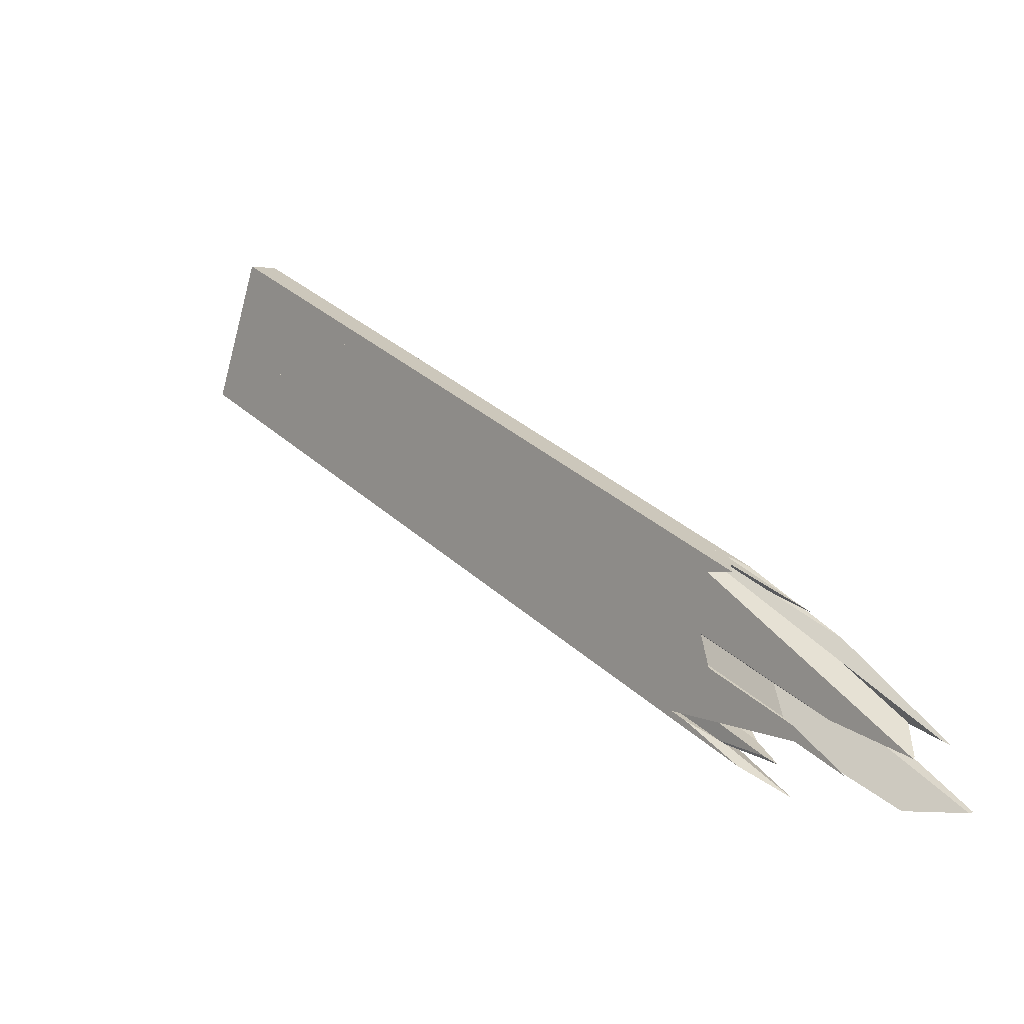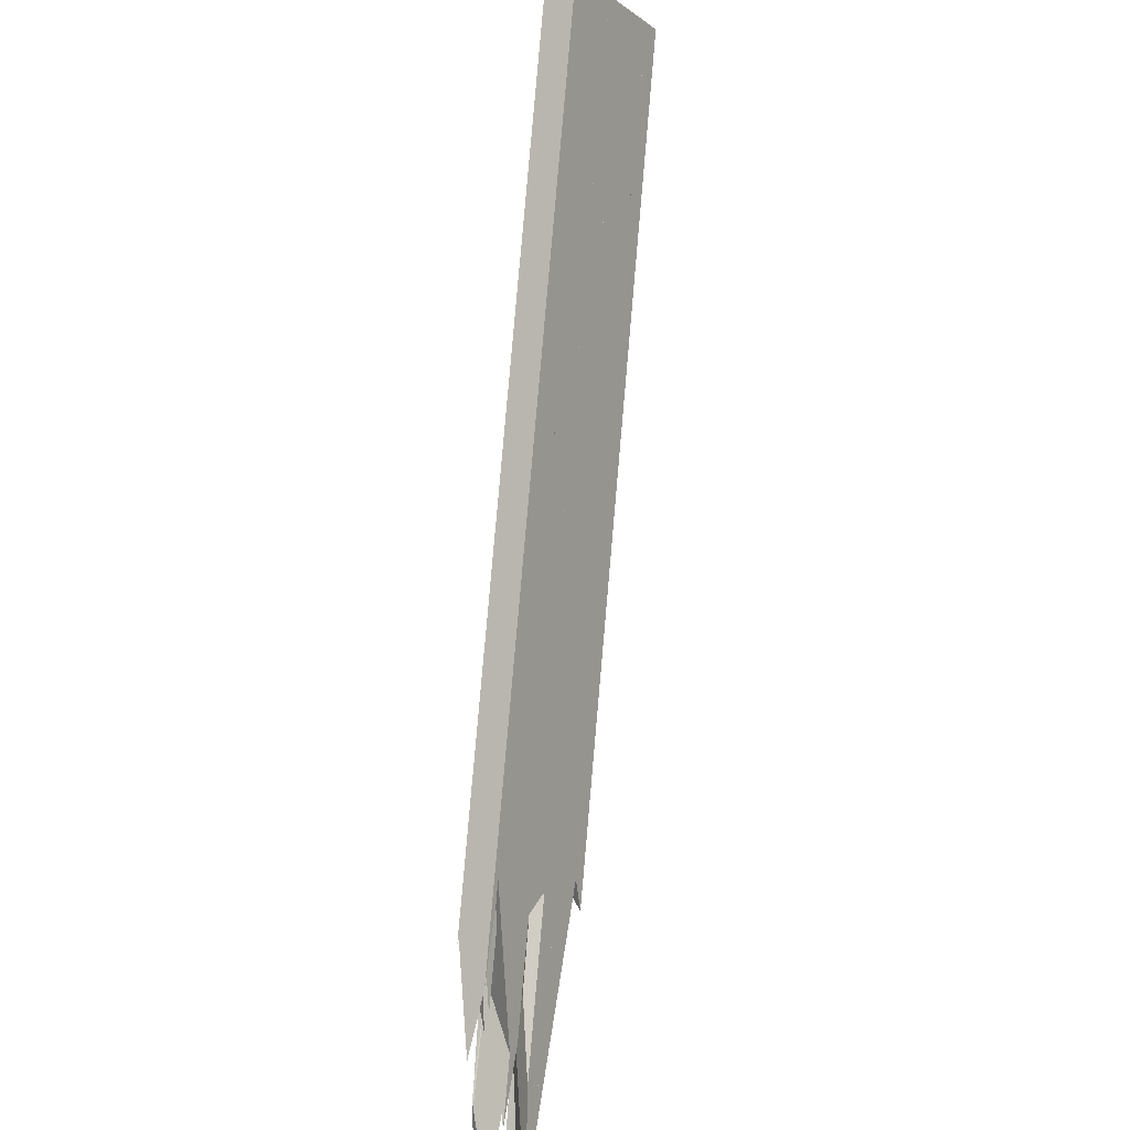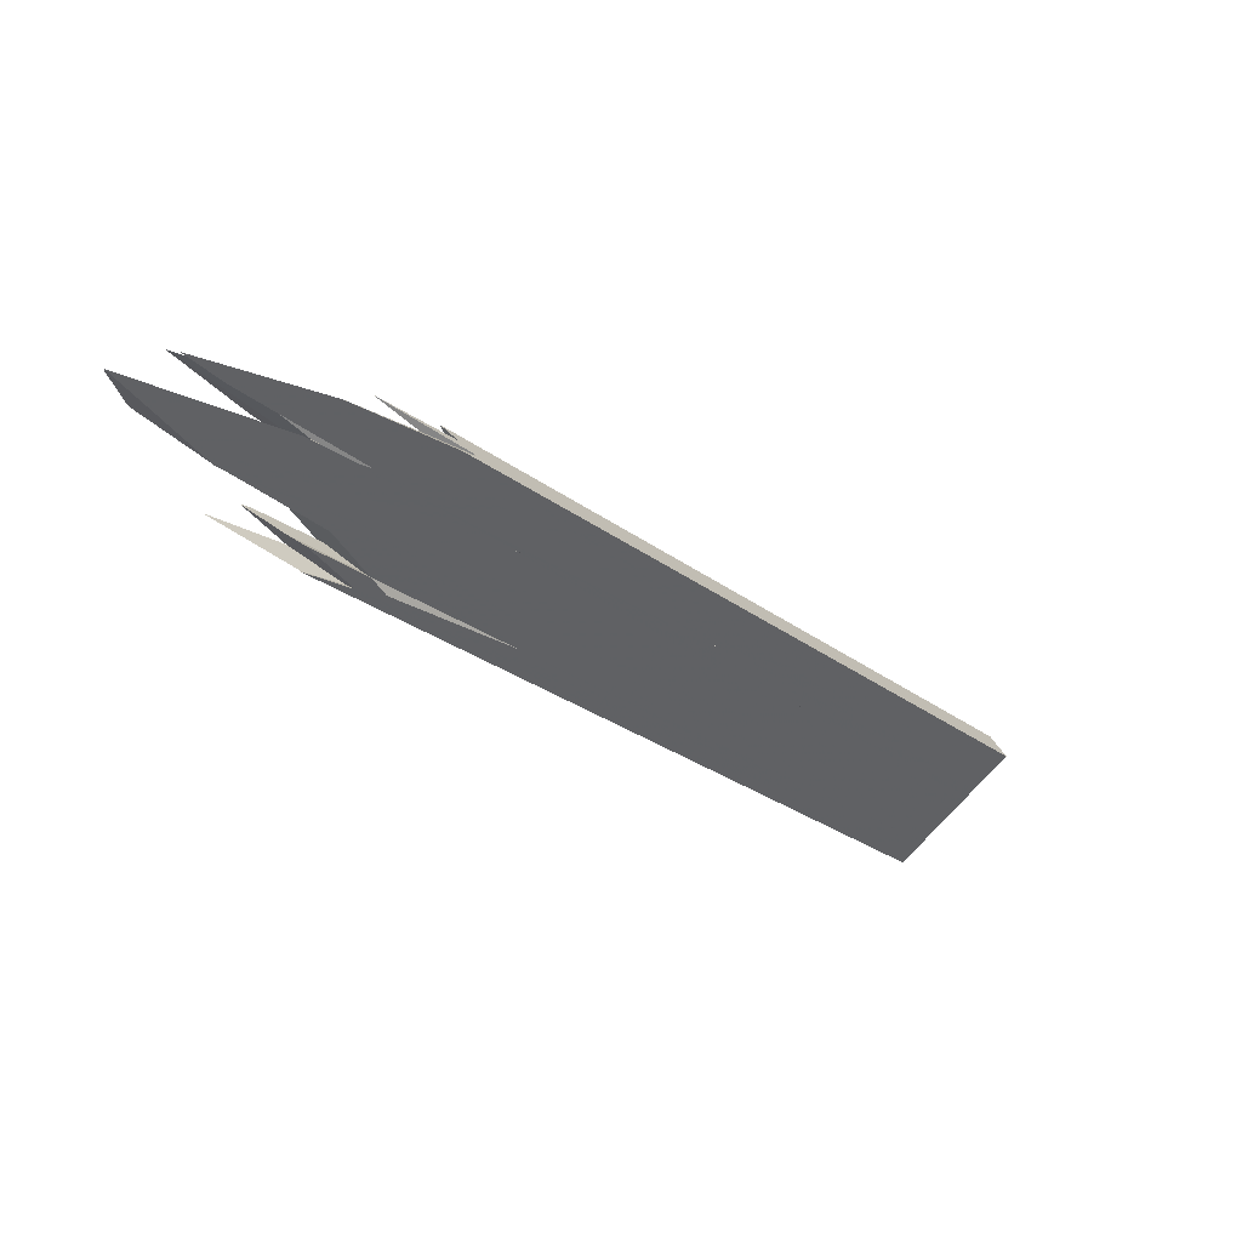
<metadata>
{"format":"obj","ext":"obj","renderer":"f3d","projection":"perspective","resolution":1024,"background":"white","views":[{"elev":-36.5,"azim":-140.6,"up":"+Z"},{"elev":-49.9,"azim":93.0,"up":"+Z"},{"elev":-34.5,"azim":-98.5,"up":"+Y"}]}
</metadata>
<code>
o WoodenBrokenPlanks_866
v 275.2 29.83 -137.1
v 277.4 28.36 -138.9
v 277.8 29.64 -139.5
v 272 27.37 -144.9
v 275.1 29.01 -142.4
v 261.8 26.34 -154.3
v 261.9 26.37 -154.3
v 261.8 26.35 -154.4
v 272 27.37 -144.9
v 263.4 25.79 -154.5
v 271.6 28.36 -146.2
v 275.1 29.01 -142.4
v 262.1 25.61 -155.8
v 254.8 30.38 -150
v 239.1 27.63 -167.1
v 240.3 27.49 -166.6
v 265.8 31.57 -139.6
v 239 27.66 -167.6
v 262.2 31.76 -142.6
v 248.3 26.73 -168.9
v 254.1 25.84 -160.8
v 252 26.09 -161.7
v 245.5 27.05 -169.6
v 245.1 27.13 -170.6
v 256.6 26.01 -158.7
v 269.7 28.75 -143.4
v 269.7 28.77 -143.3
v 255.9 27.13 -162.3
v 265.5 29.31 -150.5
v 262.6 28.52 -154.3
v 271.4 32.27 -134.1
v 275.1 29.88 -137
v 275.1 29.96 -137.1
v 274.4 32.67 -136.9
v 275.2 30.32 -137.2
v 273.1 33.62 -135.9
v 271.8 33.75 -134.7
v 270.8 33.33 -133.8
v 270.6 28.94 -142.3
v 238.1 27.93 -172.3
v 239.6 27.8 -173.5
v 243.7 27.3 -171.3
v 276 31.43 -138.1
v 276.2 31.29 -138.2
v 260.6 26.27 -155.3
v 275.2 29.83 -137.1
v 272.8 29.45 -139.7
v 277.9 29.95 -139.6
v 264.1 27.56 -155.1
v 265.7 27.33 -152.9
v 275.1 29.87 -137.1
v 257.9 27.24 -160.5
v 249.6 23.26 -169.8
v 262 25.53 -156.1
v 250.4 25.19 -170.4
v 270.2 33.07 -133.1
v 266.1 37.73 -130.3
v 247 34.87 -152
v 247 34.71 -152
v 266 37.43 -130.1
v 245.5 34.42 -153.8
v 242 33.33 -159
v 268.8 35.15 -132.3
v 245.6 33.38 -155.8
v 269.8 35.21 -133.1
v 269.8 35.22 -133.1
v 268.5 37.52 -132.4
v 242.8 34.13 -157.6
v 244.1 34.37 -155.8
v 243.5 30.27 -158
v 239.3 28.81 -164.2
v 269.4 33.59 -132.5
v 269 33.86 -132.2
v 242.2 32.8 -159.3
v 241.4 32.63 -160.1
v 253.9 32.19 -149.5
v 239.1 28.88 -164.6
v 269.5 35.19 -133.4
v 238.9 28.67 -164.8
v 252.2 33.85 -152.6
v 270.8 36.25 -134.2
v 237.8 32.77 -165
v 241.1 33.03 -160.4
v 268.9 37.48 -132.7
v 240.3 33.67 -161.2
v 266.5 39.02 -130.8
v 268.3 37.87 -132.2
v 244.7 35.01 -155.1
v 243.9 34.82 -156.1
v 242.7 34.3 -157.6
v 273.5 34.47 -136.4
v 273.8 34.31 -136.6
v 240 27.81 -174.8
v 238.2 28.02 -175.6
v 244 27.34 -173.2
v 276.7 32.44 -138.9
v 262.2 29.41 -155.9
v 276.9 32.27 -139.1
v 258.4 28.38 -160.8
v 260.5 28.09 -160
v 256.4 27.81 -163.5
v 278.4 31.35 -140.2
v 255.4 27.75 -164.3
v 250.9 26.32 -170.7
v 216.6 17.91 -205
v 220 18.72 -200.7
v 217.4 18.78 -202.4
v 212.1 17.78 -208.4
v 217.3 19.2 -203.2
v 211.3 18.28 -210.2
v 212.5 19.68 -203.8
v 211.3 18.91 -206.3
v 208.9 19.16 -208.2
v 208.9 19.17 -208.2
v 202.3 17.63 -215.5
v 208.7 19.12 -208.4
v 215.5 20.79 -199.7
v 216.5 20.74 -198.5
v 201.4 17.47 -216.5
v 200.9 17.52 -217
v 215.6 21.1 -198.3
v 199.8 17.42 -217.7
v 205.5 21.01 -213.5
v 213.2 22.97 -203.6
v 213.2 23.2 -203.2
v 213.6 23.72 -199.5
v 215.1 23.46 -193.3
v 209.8 22.52 -199.1
v 199.8 20.53 -210.6
v 189.8 17.13 -225.3
v 201.6 21.16 -208.7
v 190.2 17.27 -225.3
v 196.1 18.63 -223.6
v 202.3 21.47 -209.5
v 206.2 22.44 -207.7
v 201.4 20.29 -218.1
v 205.8 21.92 -211.4
v 218.3 17.96 -203.7
v 221.8 18.69 -199.6
v 220 18.72 -200.7
v 216.6 17.91 -205
v 211.3 18.28 -210.2
v 208.6 19.05 -214.3
v 214.2 19.22 -210
v 218.2 18.3 -204.5
v 217.3 19.2 -203.2
v 220.3 20.36 -203.4
v 222 19.39 -200.7
v 215.3 20.58 -206.8
v 209.7 19.56 -213.2
v 214.8 19.47 -209.4
v 214.7 16.86 -208.7
v 224.4 18.63 -197.9
v 215 17.02 -208.5
v 223.3 19.42 -200
v 222.1 20.28 -202.2
v 232.4 22.08 -190.6
v 232.2 22.29 -190.3
v 208.3 17.52 -217.4
v 209.9 18.17 -215.8
v 199.8 20.53 -210.6
v 200.7 20.81 -209.3
v 201.5 21.12 -208.5
v 205 21.67 -204.4
v 215.1 23.58 -193
v 215 23.65 -193.1
v 212.2 22.99 -196.4
v 193.9 22.48 -219
v 212.4 26.17 -197.7
v 212.6 24.85 -200.6
v 200.4 22.61 -214.2
v 192.5 22.01 -221
v 192.5 21.81 -220.4
v 215.1 23.45 -193.3
v 192.4 21.88 -220.8
v 209.5 27.73 -196.2
v 206.5 28.01 -197.6
v 215 29.58 -188.1
v 212.9 28.49 -189.9
v 207.2 27.02 -195.8
v 212.2 28.24 -190.5
v 208.8 26.92 -195.2
v 208.1 26.71 -195.1
v 213.9 25.85 -191.8
v 214.9 24.92 -190.1
v 215.1 23.58 -193
v 213.9 25.01 -190.6
v 205.7 21.96 -203.2
v 212.2 22.99 -196.4
v 204.2 25.26 -199.4
v 198.4 22.9 -208.7
v 208 26.18 -194.3
v 212.1 27.49 -194.9
v 209.5 27.73 -196.2
v 193.9 22.48 -219
v 192.5 21.81 -220.4
v 193.1 21.14 -216.6
v 199.7 25.18 -203.8
v 207.8 26.22 -194.4
v 208.5 26.3 -193.7
v 214.6 21.02 -208
v 205.2 21.23 -214.1
v 213 23.24 -204.1
v 244 27.34 -173.2
v 228.4 25.57 -188
v 245.8 27.12 -172.4
v 239.1 26.49 -176.5
v 248.3 26.73 -168.9
v 240.2 24.54 -182.2
v 240.5 24.42 -182.3
v 221.2 20.88 -203.7
v 219.3 20.92 -205
v 212.9 19.36 -213
v 217.9 20.68 -206.5
v 212.9 23.4 -203.7
v 204.8 21.92 -212.7
v 200.5 20.36 -219.3
v 208 26.03 -194.1
v 206.3 25.15 -195.5
v 206.3 25.16 -195.5
v 208 25.59 -193.8
v 208 25.98 -194
v 198 22.94 -206.3
v 189.8 19.62 -219.6
v 190.5 19.87 -218.9
v 193.7 20.05 -215.9
v 209.2 25.45 -192.8
v 209 25.45 -192.9
v 209.9 25.54 -192.1
v 209.5 26.43 -192.5
v 212.6 26.82 -189
v 214.7 26.62 -187.2
v 217.4 26.35 -185
v 207.9 25.45 -193.7
v 218.5 26.75 -183.4
v 215.5 20.8 -199.7
v 216.5 20.74 -198.5
v 205.5 21.01 -213.5
v 215.3 20.58 -206.8
v 217.4 18.78 -202.4
v 217.3 19.2 -203.2
v 254.1 25.84 -160.8
v 230.5 21.24 -187.7
v 248.3 26.73 -168.9
v 239 27.66 -167.6
v 240.3 27.49 -166.6
v 216.2 23.64 -192.1
v 213.6 23.72 -199.5
v 220 18.72 -200.7
v 217.3 19.2 -203.2
v 220.3 20.36 -203.4
v 222 19.39 -200.7
v 230.5 21.24 -187.7
v 236.8 27.91 -168.1
v 215.1 23.47 -193.2
v 215 23.65 -193.1
v 234.8 28.21 -170.8
v 212.4 26.17 -197.7
v 212.6 24.85 -200.6
v 227.8 29.26 -180
v 233.2 28.62 -177.7
v 214.9 24.92 -190.1
v 237.4 28.5 -166.3
v 214.7 26.62 -187.2
v 239.1 28.88 -164.6
v 208 26.18 -194.3
v 213.9 25.85 -191.8
v 212.2 28.24 -190.5
v 208.5 26.3 -193.7
v 209.5 26.43 -192.5
v 223.4 30.57 -178.3
v 236.6 29.44 -167.8
v 241.4 32.7 -160.1
v 241.6 32.83 -159.8
v 236.2 33.11 -164.3
v 212.1 27.49 -194.9
v 231.6 30.57 -174.4
v 215 29.58 -188.1
v 228.2 31.99 -173.5
v 229.1 32.12 -172.6
v 236.9 33.27 -163.5
v 229.2 32.17 -172.4
v 242 33.34 -159
v 213 23.24 -204.1
v 244 27.34 -173.2
v 214.6 21.02 -208
v 245.8 27.12 -172.4
v 250.9 26.32 -170.7
v 209.9 25.54 -192.1
v 221.8 28 -178.2
v 239.1 27.63 -167.1
v 216.2 23.64 -192.1
v 250.4 25.19 -170.4
v 256.6 26.01 -158.7
v 255.9 27.13 -162.3
v 253.9 32.19 -149.5
v 239.1 27.63 -167.1
v 269.5 35.19 -133.4
v 269.8 35.22 -133.1
v 270.8 36.25 -134.2
v 252.2 33.85 -152.6
v 253.9 32.19 -149.5
v 236.6 29.44 -167.8
v 234.8 28.21 -170.8
v 239 27.66 -167.6
v 262.2 31.76 -142.6
v 270.8 33.33 -133.8
v 231.6 30.57 -174.4
v 227.8 29.26 -180
v 233.2 28.62 -177.7
v 238.1 27.93 -172.3
v 271.7 35.67 -134.9
v 271.8 33.75 -134.7
v 237.8 32.77 -165
v 241.1 33.03 -160.4
v 245.6 33.38 -155.8
v 252.2 33.85 -152.6
v 241.4 32.7 -160.1
v 242.2 32.8 -159.3
v 241.4 32.7 -160.1
v 253.5 33.81 -143
v 246.9 34.47 -151.9
v 244.2 34.31 -155.2
v 241.6 32.83 -159.8
v 245.5 34.42 -153.8
v 239.2 34.01 -161.2
v 240.3 34.08 -159.9
v 241.6 34.25 -159
v 237.4 28.5 -166.3
v 243 34.7 -157
v 244.1 34.37 -155.8
v 247 34.87 -152
v 258.4 28.38 -160.8
v 262.6 28.52 -154.3
v 242.7 34.3 -157.6
v 242.8 34.13 -157.6
v 242 33.33 -159
v 236.9 33.27 -163.5
v 244.2 34.31 -155.2
v 245.5 34.42 -153.8
v 244.1 34.37 -155.8
v 243 34.7 -157
v 243.9 34.82 -156.1
v 239.2 34.01 -161.2
v 240.3 34.08 -159.9
v 268.5 37.52 -132.4
v 240.3 33.67 -161.2
v 233.2 28.62 -177.7
v 238.2 28.02 -175.6
v 271.7 35.67 -134.9
v 273.5 34.47 -136.4
v 265.6 36.03 -129.5
v 268.8 35.15 -132.3
v 266 37.43 -130.1
v 246.9 34.47 -151.9
f 1 2 3
f 4 5 3 2
f 1 8 6 4
f 1 4 2
f 9 10 11 12
f 10 9 6 13
f 14 15 16 17
f 21 25 26 27
f 21 27 22
f 31 32 33 34
f 33 35 34
f 34 36 37 31
f 31 37 38
f 27 39 32 17
f 32 31 17
f 17 16 22 27
f 34 35 43
f 39 27 26
f 44 43 35 33
f 26 45 8 46
f 26 46 32 47
f 46 3 48 44
f 46 44 33 32
f 3 12 11 49
f 11 50 49
f 3 49 48
f 32 51 47
f 39 51 32
f 45 26 25
f 13 6 8 53
f 8 45 53
f 13 53 54
f 55 49 50 54
f 55 54 53
f 10 54 50 11
f 54 10 13
f 56 31 38
f 56 14 17 31
f 57 58 59 60
f 65 66 67 60
f 67 57 60
f 65 60 63
f 70 71 72 73
f 65 63 73 72
f 66 65 72 56
f 66 56 38
f 72 71 79 14
f 72 14 56
f 65 81 84
f 84 67 65
f 85 84 81 80
f 85 80 82
f 86 57 67 87
f 86 88 58 57
f 88 86 87 89
f 91 92 93 94
f 36 34 92 91
f 95 93 92 96
f 95 96 97
f 34 43 96 92
f 98 99 97 96
f 96 43 44 98
f 100 101 99 98
f 100 98 102
f 49 100 102 48
f 98 44 48 102
f 103 99 101
f 55 104 100 49
f 100 104 101
f 105 106 107 108
f 115 112 111
f 121 122 119 115
f 121 115 111 118
f 122 121 127 128
f 122 128 129 130
f 138 139 140 141
f 152 153 139 138
f 152 154 155 153
f 155 156 157
f 160 156 155 154
f 160 154 159
f 162 161 128 164
f 167 127 165
f 168 169 170 171
f 168 171 172
f 167 128 174 127
f 176 177 178
f 179 178 177 180
f 179 180 181
f 187 188 189 186
f 187 186 185
f 194 193 169 195
f 128 189 188 164
f 180 198 199
f 199 200 181 180
f 201 202 203 204
f 203 205 204
f 201 204 206
f 209 210 211 212
f 210 157 156 211
f 213 211 156 160
f 212 211 213 214
f 216 215 203 202
f 216 202 217
f 218 219 220 221
f 218 221 222
f 223 224 226 227
f 188 187 227 226
f 227 228 220 223
f 223 220 219
f 228 227 229
f 230 222 221 231
f 187 233 229 227
f 222 230 200 218
f 228 234 220
f 220 234 221
f 199 218 200
f 235 229 233
f 242 22 237 243
f 237 111 112 243
f 112 240 243
f 121 237 22 246
f 121 246 247 174
f 25 242 253 249
f 25 249 139
f 254 186 255 247
f 254 247 15
f 255 174 247
f 260 261 259 258
f 233 187 262 263
f 268 269 270 271
f 268 271 179
f 271 270 231 275
f 254 79 263 262
f 254 262 186
f 276 277 260 258
f 276 194 278 277
f 278 279 280 277
f 280 82 277
f 271 279 278 179
f 271 275 281 282
f 271 282 279
f 279 282 280
f 261 94 215 259
f 284 215 94 93
f 284 93 205
f 285 205 93
f 209 212 286 287
f 209 287 103
f 288 210 209 103
f 288 103 101
f 55 157 210 288
f 234 228 289 235
f 234 235 290
f 234 290 231 221
f 292 16 291
f 153 155 157 293
f 153 293 53
f 294 139 153 53
f 294 53 45
f 297 14 79 254
f 309 308 301 312
f 301 300 312
f 309 312 310
f 307 313 312 300
f 307 300 299
f 314 317 308
f 281 275 231 290
f 290 321 322 281
f 281 322 323
f 290 235 70 321
f 326 282 281 327
f 326 328 85 82
f 82 280 282 326
f 71 329 79
f 330 88 89
f 59 332 88 330
f 59 330 327 323
f 322 59 323
f 97 333 103 287
f 97 287 204
f 70 235 233 329
f 70 329 71
f 327 338 339
f 342 343 328 344
f 342 344 345
f 84 87 346
f 328 89 87 84
f 328 84 347
f 350 351 349 348
f 37 36 351 350
f 352 73 353 354
f 321 352 354 59
f 321 59 355
f 73 352 321 70
f 6 7 5 4
f 8 1 5 7
f 5 1 3
f 6 9 12 7
f 18 16 15
f 14 19 18 15
f 20 21 22 23
f 20 23 24
f 28 25 21 20
f 24 29 30 28
f 24 28 20
f 18 40 41 42
f 42 23 22 18
f 18 22 16
f 37 40 18 19
f 37 19 38
f 36 41 40 37
f 24 23 42
f 12 3 46 8
f 12 8 7
f 25 28 52 45
f 52 55 53 45
f 59 61 62 63
f 62 64 63
f 59 63 60
f 68 62 61 69
f 61 59 58 69
f 74 75 70 63
f 70 73 63
f 74 63 64
f 74 76 77 75
f 64 78 76 74
f 75 77 71 70
f 76 19 14 79
f 76 79 77
f 66 38 19 76
f 66 76 78
f 65 78 80 81
f 82 80 78 64
f 82 64 83
f 83 64 62
f 85 82 83 62
f 85 62 68
f 84 85 68 67
f 90 89 87 67
f 90 67 68
f 90 68 69
f 88 89 90 69
f 88 69 58
f 41 94 93 42
f 91 94 41 36
f 93 95 24 42
f 97 29 24 95
f 30 29 97 99
f 28 30 99 103
f 28 103 101 52
f 55 52 101 104
f 109 107 106
f 105 108 110
f 108 107 109 110
f 105 110 109 106
f 111 112 113 114
f 113 112 115 116
f 111 114 117 118
f 119 120 116 115
f 121 118 117
f 119 122 120
f 114 113 123 124
f 114 124 117
f 124 125 126 121
f 126 127 121
f 124 121 117
f 131 129 128
f 132 133 120 122
f 132 122 130
f 134 132 130 129
f 134 129 131
f 132 134 135 136
f 135 137 136
f 132 136 133
f 125 137 135 126
f 113 116 120 136
f 120 133 136
f 113 136 123
f 141 142 143 144
f 141 144 145 138
f 141 140 146 142
f 146 140 139 147
f 139 148 147
f 146 147 149
f 150 151 144 143
f 149 150 143 142
f 149 142 146
f 149 147 151 150
f 138 145 154 152
f 139 153 155 148
f 147 148 158
f 154 145 144 159
f 144 151 160 159
f 128 161 131
f 131 161 162 163
f 164 163 162
f 165 127 166
f 166 167 165
f 173 131 128 168
f 128 167 166 168
f 166 169 168
f 173 168 172 175
f 174 126 170 169
f 174 169 166 127
f 135 171 170 126
f 173 175 134 131
f 172 171 135 134
f 172 134 175
f 182 179 181 183
f 179 182 176 178
f 183 180 177 176
f 183 176 182
f 184 185 186 166
f 190 183 182 191
f 186 189 166
f 185 184 182 192
f 182 183 192
f 185 192 187
f 193 184 166 169
f 182 184 193 194
f 194 195 196 191
f 196 197 191
f 194 191 182
f 166 189 128
f 196 195 169 128
f 196 128 131
f 166 128 169
f 131 163 197 196
f 188 191 197 163
f 188 163 164
f 190 198 180 183
f 199 198 190 192
f 183 181 200 192
f 204 205 207 24
f 24 208 206 204
f 124 207 205 203
f 201 149 123 202
f 206 208 149 201
f 149 208 24 207
f 149 207 124 123
f 209 212 147 158
f 209 158 157 210
f 151 214 213 160
f 147 212 214 151
f 215 125 124 203
f 137 125 215 216
f 136 217 202 123
f 216 217 136 137
f 218 192 190 223
f 218 223 219
f 224 225 226
f 225 224 223 190
f 225 190 191
f 191 188 226 225
f 221 228 229 232
f 221 232 231
f 230 231 232
f 192 200 230 232
f 192 232 233 187
f 234 228 221
f 218 199 192
f 232 229 235
f 232 235 233
f 236 114 111 237
f 114 236 124 238
f 114 238 113
f 113 238 239 240
f 239 241 240
f 113 240 112
f 243 240 241
f 241 239 244 242
f 241 242 243
f 244 24 23 22
f 244 22 242
f 207 24 244 239
f 207 239 238 124
f 236 237 121
f 42 41 40 245
f 245 246 22 42
f 42 22 23
f 247 246 245
f 248 125 124 236
f 248 236 121 174
f 139 249 250 251
f 250 239 251
f 139 251 252
f 249 253 250
f 250 253 242 244
f 250 244 239
f 25 139 252 158
f 25 158 28
f 158 252 251
f 28 244 242 25
f 255 186 256
f 257 254 15 245
f 247 245 15
f 255 256 258 248
f 258 259 248
f 255 248 174
f 40 261 260 257
f 40 257 245
f 75 264 233 263
f 75 263 265
f 187 266 183 267
f 183 182 267
f 187 267 262
f 179 182 183 268
f 265 272 273 75
f 268 183 266 269
f 264 270 269 187
f 269 266 187
f 264 187 233
f 274 275 231 264
f 274 264 75
f 273 274 75
f 264 231 270
f 186 262 267 256
f 265 263 79
f 272 265 79 254
f 272 254 257
f 256 267 276 258
f 257 260 277 272
f 182 194 276 267
f 179 278 194 182
f 83 273 272 277
f 83 277 82
f 280 282 281 283
f 280 283 83
f 281 275 274 283
f 274 273 83 283
f 259 215 125 248
f 40 41 94 261
f 215 284 124 125
f 124 284 205 207
f 93 42 24 285
f 207 205 285 24
f 209 158 251 212
f 244 28 103 287
f 212 251 239 286
f 239 244 287 286
f 101 52 55 288
f 157 55 52 28
f 157 28 158
f 289 228 221 231
f 289 231 264
f 235 289 264
f 231 290 235 264
f 16 18 291
f 18 16 292
f 291 18 292
f 52 45 53 293
f 158 157 155 148
f 295 158 148 139
f 295 139 294
f 52 295 294 45
f 293 157 158 295
f 293 295 52
f 296 77 79 14
f 296 14 19
f 254 257 18 297
f 272 257 254 79
f 272 79 77
f 257 272 296 19
f 257 19 18
f 18 19 14 297
f 298 299 300 301
f 302 303 304 305
f 302 305 306
f 298 302 306 307
f 298 307 299
f 302 298 301 308
f 302 308 303
f 304 303 308 309
f 304 309 310 311
f 304 311 305
f 311 313 307 306
f 311 306 305
f 311 310 312 313
f 314 315 316 298
f 314 298 317
f 303 308 317 298
f 303 298 302
f 302 298 316 74
f 74 316 315 318
f 303 302 74 318
f 315 314 308 303
f 315 303 318
f 319 64 62 274
f 83 64 319 320
f 83 320 274 62
f 77 296 319 75
f 272 296 77
f 319 296 272 320
f 320 272 77 75
f 75 319 274
f 320 75 274
f 324 75 264 231
f 324 231 275
f 281 62 324 275
f 323 325 62 281
f 75 70 235 264
f 321 70 75 322
f 75 324 62 322
f 62 325 322
f 281 282 280 83
f 281 83 62
f 83 280 82
f 327 281 62 68
f 327 68 90
f 327 90 328 326
f 85 68 62 83
f 85 83 82
f 328 90 68 85
f 77 329 71
f 79 329 77
f 71 79 77
f 325 331 332 59
f 330 89 90 327
f 323 327 90 331
f 323 331 325
f 89 88 332 331
f 89 331 90
f 325 59 322
f 24 29 97 204
f 295 103 333 334
f 97 29 334 333
f 287 208 24 204
f 103 295 208 287
f 29 24 208 295
f 29 295 334
f 75 265 329 233
f 75 233 264
f 71 329 265
f 75 70 71 265
f 233 235 264
f 327 335 336 337
f 327 337 338
f 339 338 337 340
f 336 341 340 337
f 339 340 341 335
f 339 335 327
f 335 341 336
f 342 345 90 343
f 345 344 328 90
f 343 90 328
f 68 346 87 89
f 68 89 90
f 84 346 68 347
f 68 90 328 347
f 328 90 89
f 40 348 349 41
f 350 348 40 37
f 41 349 351 36
f 62 61 59 353
f 59 354 353
f 62 353 64
f 70 75 74 64
f 70 64 353 73
f 62 64 74 324
f 324 74 75
f 61 62 324 70
f 324 75 70
f 70 321 355 61
f 61 355 59

</code>
